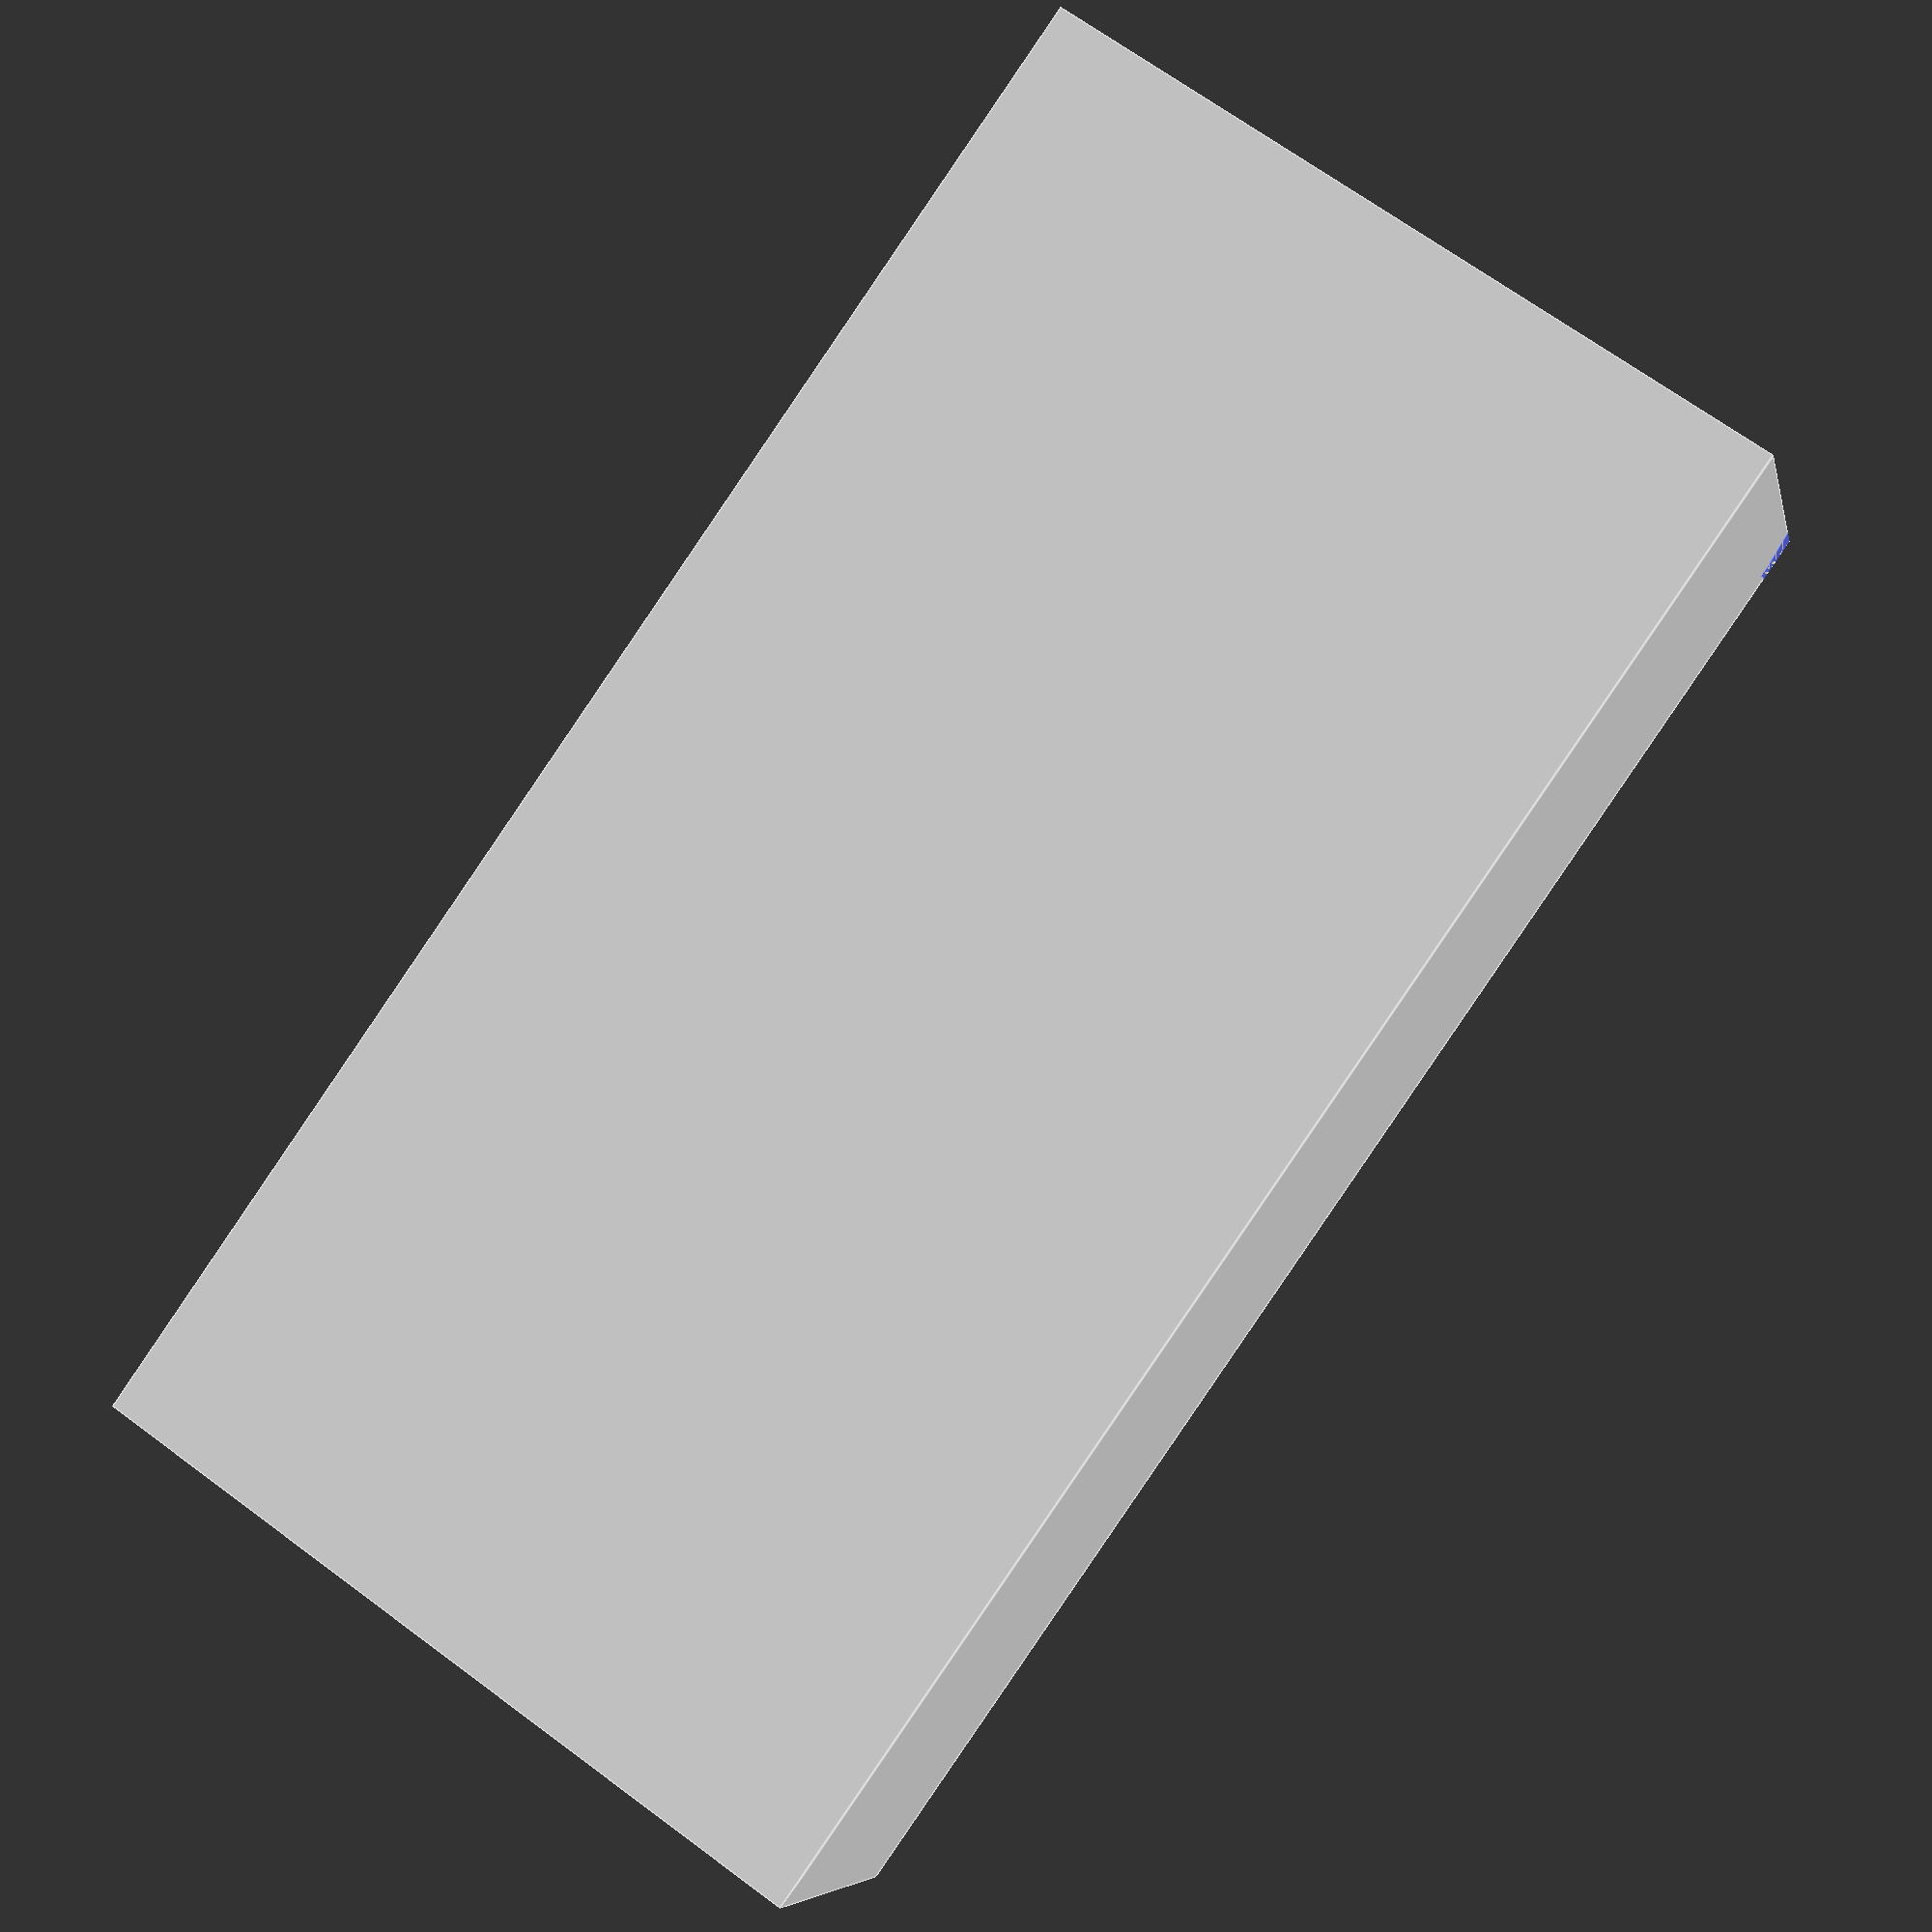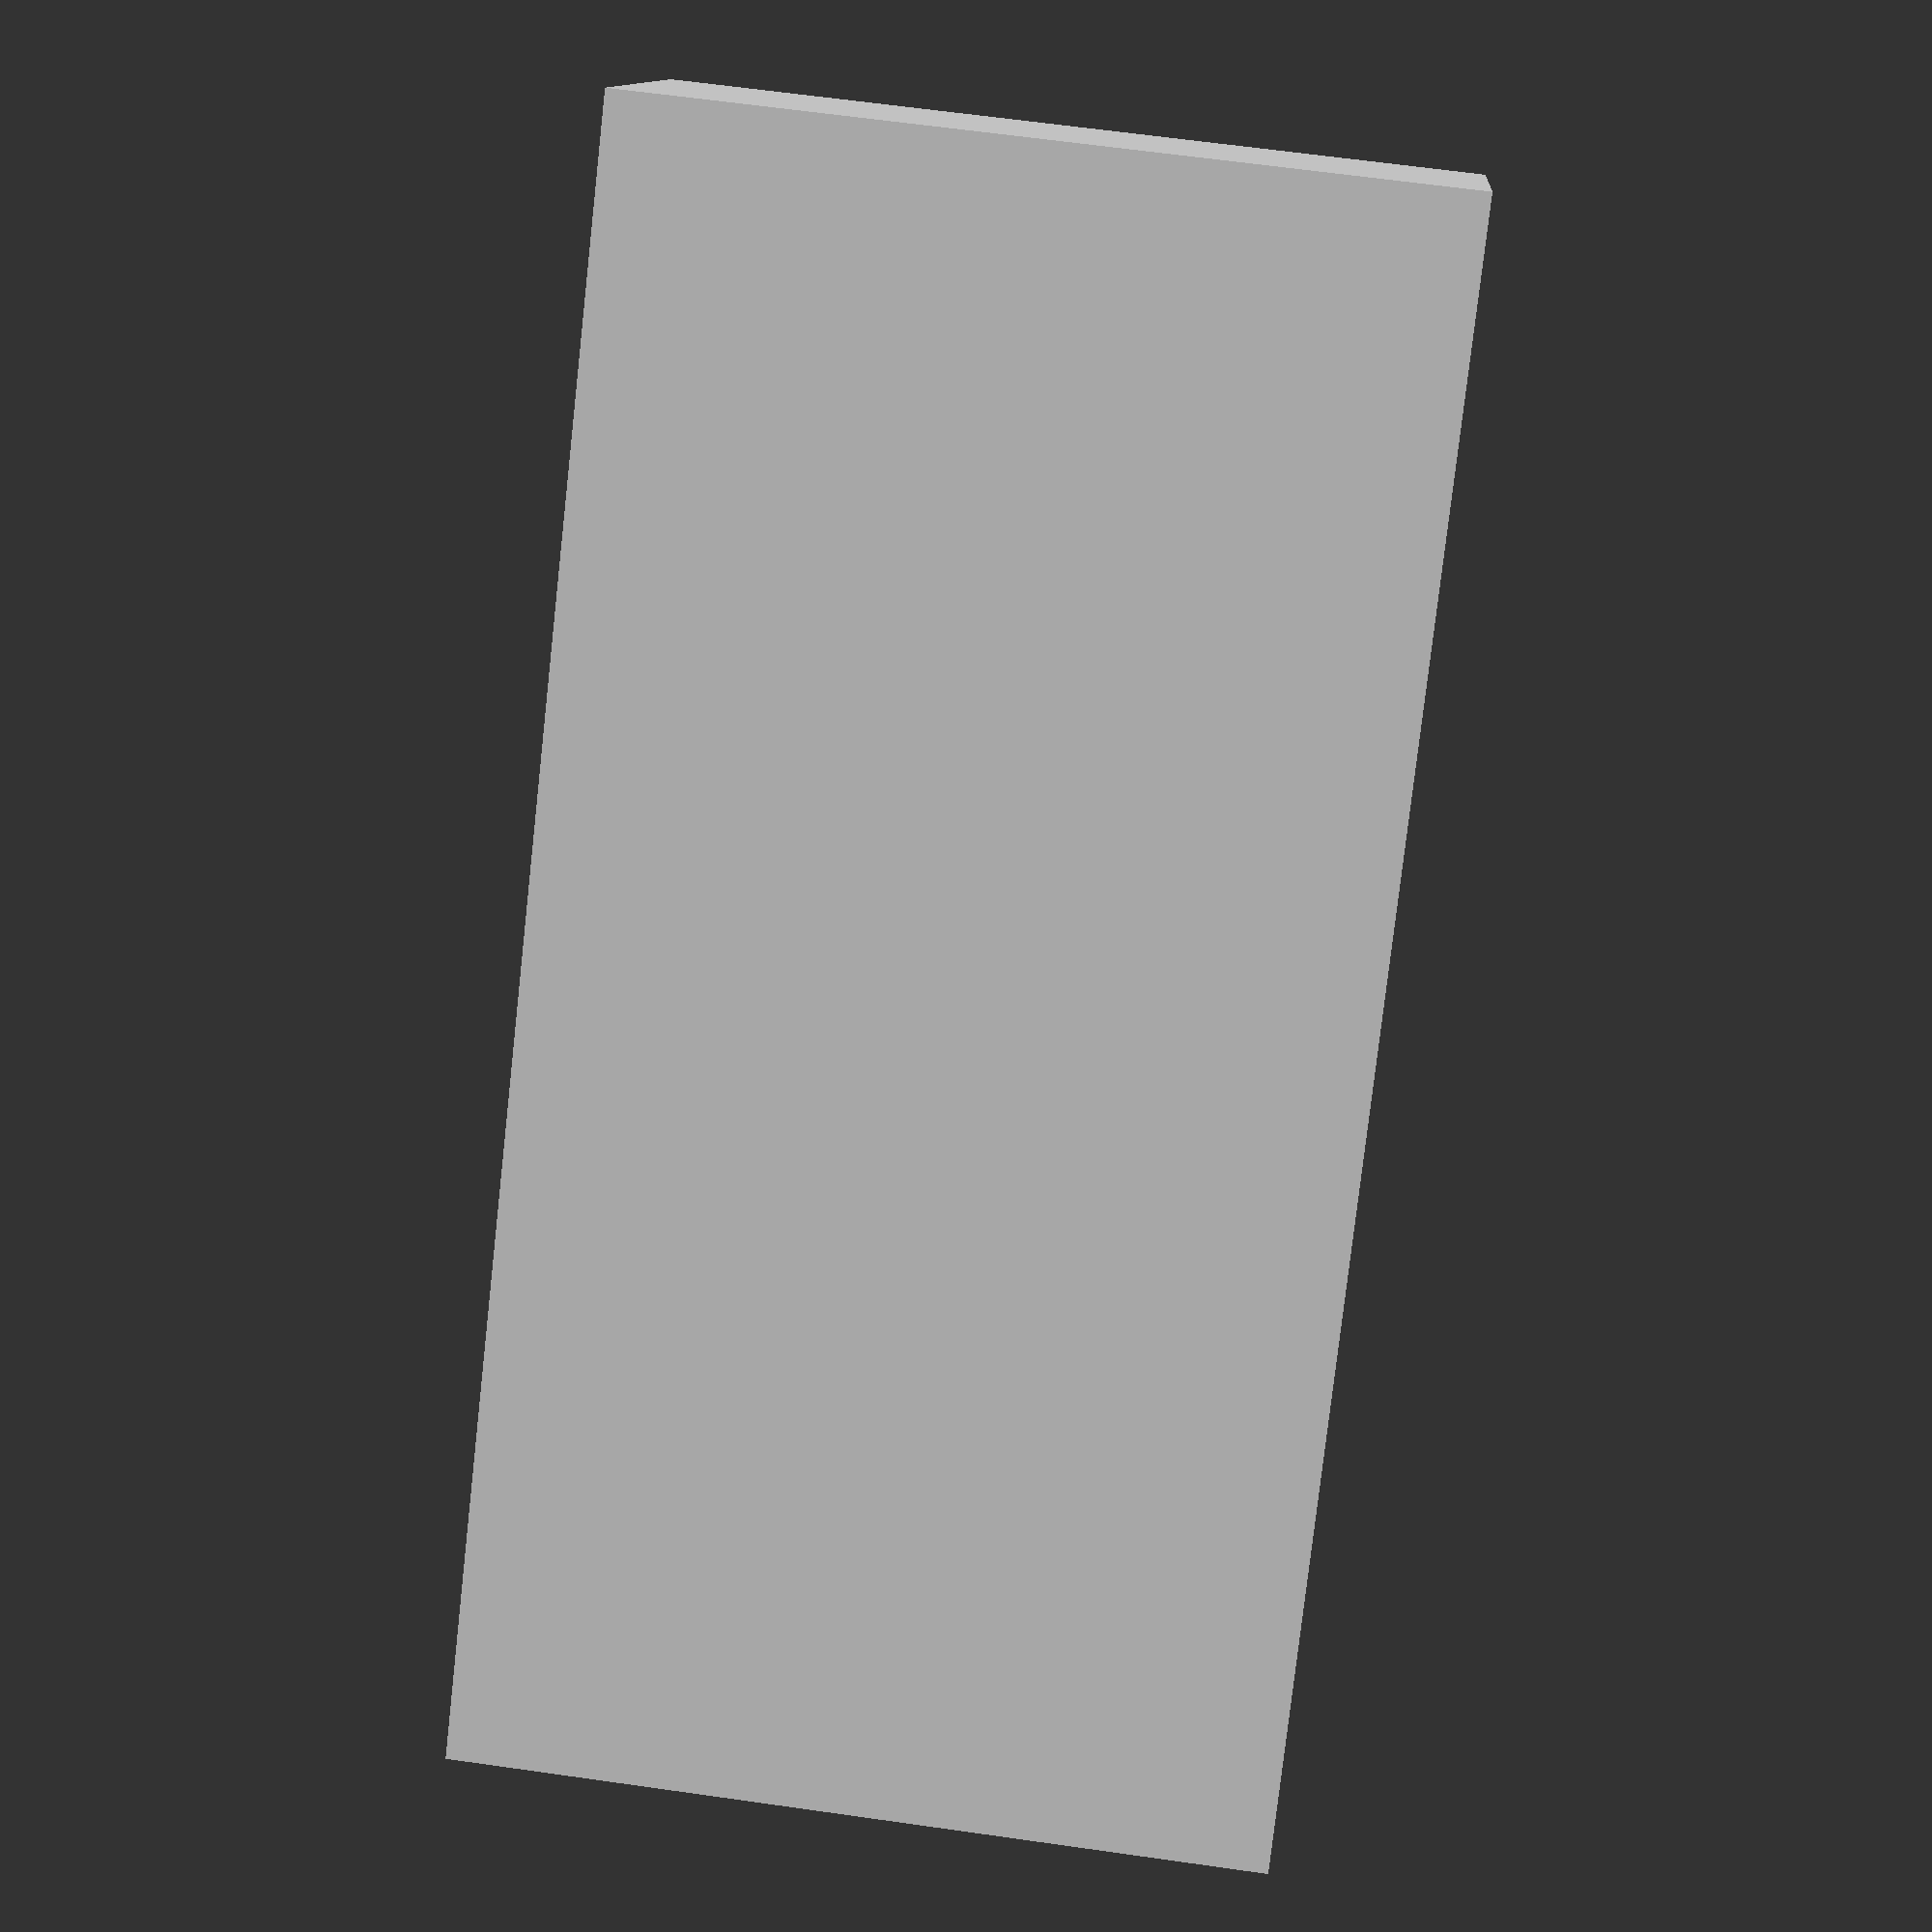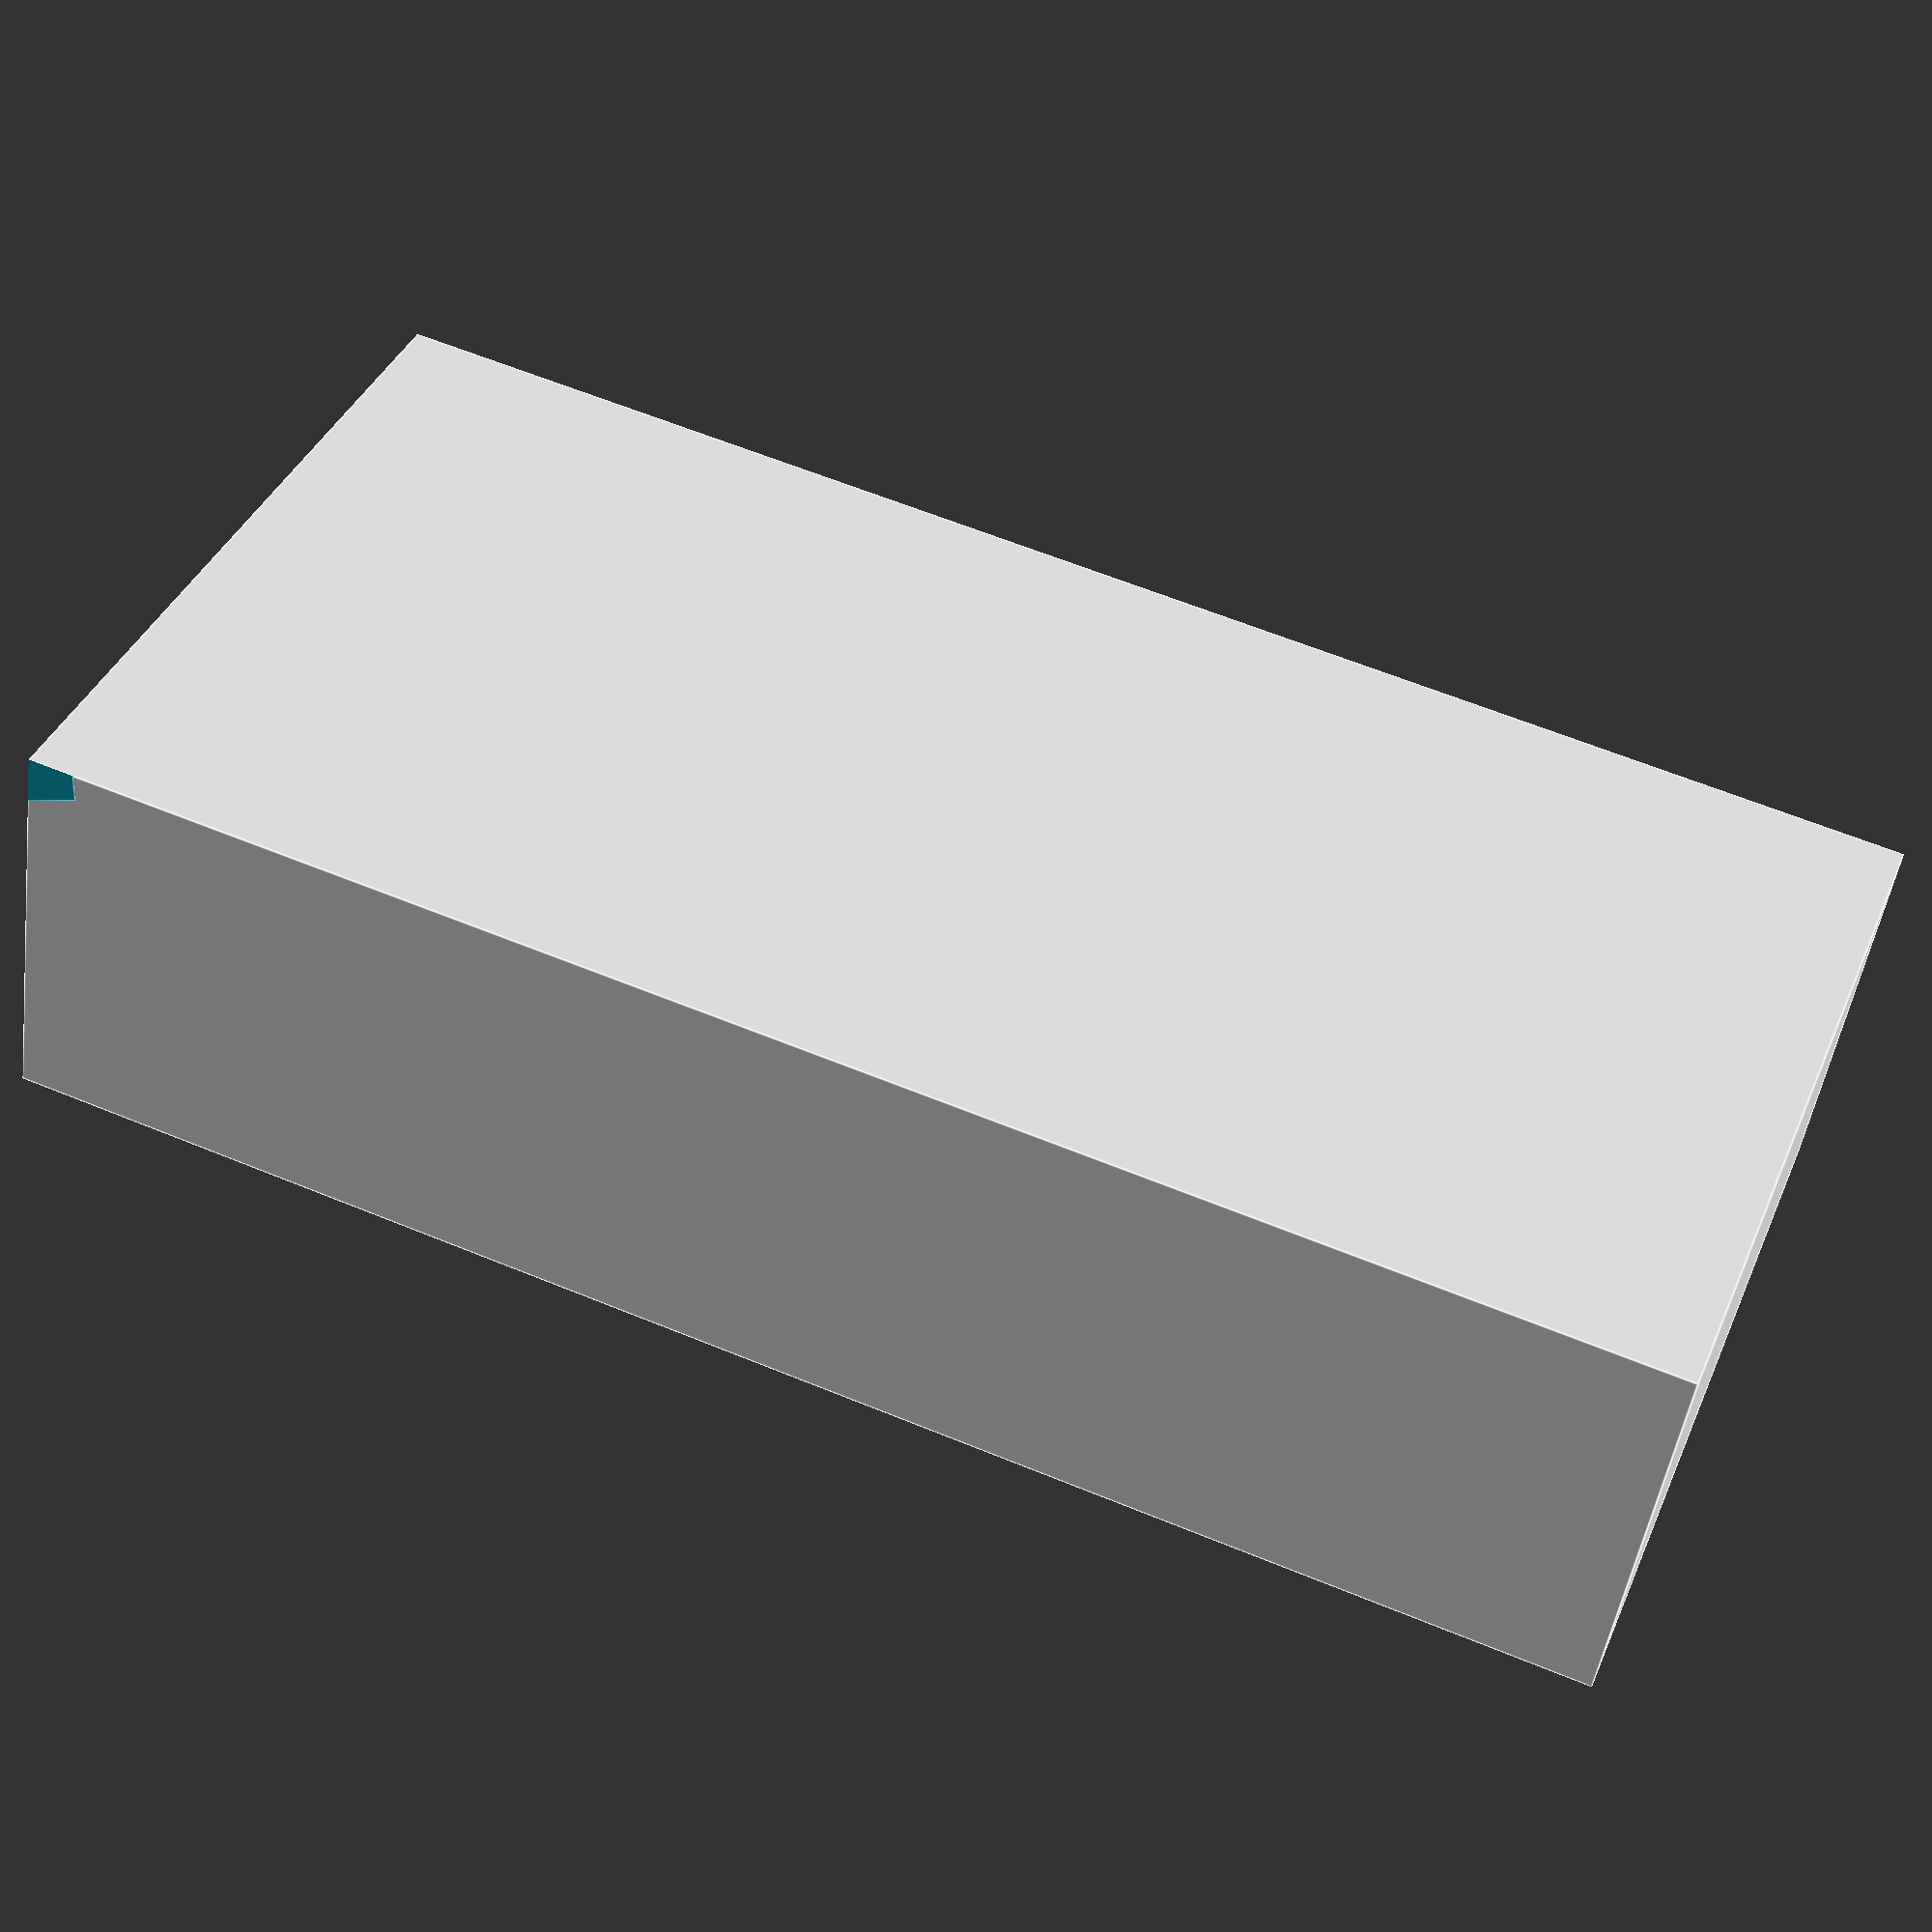
<openscad>
module profile(height, width, depth, angle = 0, radius = 1) {
  difference() {
    cube([width, depth, height]);
    rotate([0,0,angle])
      translate([0,0,-height/2])
      cylinder(h=height, r1=radius, r2=radius * 0.7, center=true);
  }
}

profile(height=10, width=20, depth=5, angle=30, radius=1);
</openscad>
<views>
elev=292.5 azim=19.7 roll=126.7 proj=p view=edges
elev=116.8 azim=141.5 roll=261.8 proj=p view=wireframe
elev=141.6 azim=351.3 roll=338.9 proj=p view=edges
</views>
